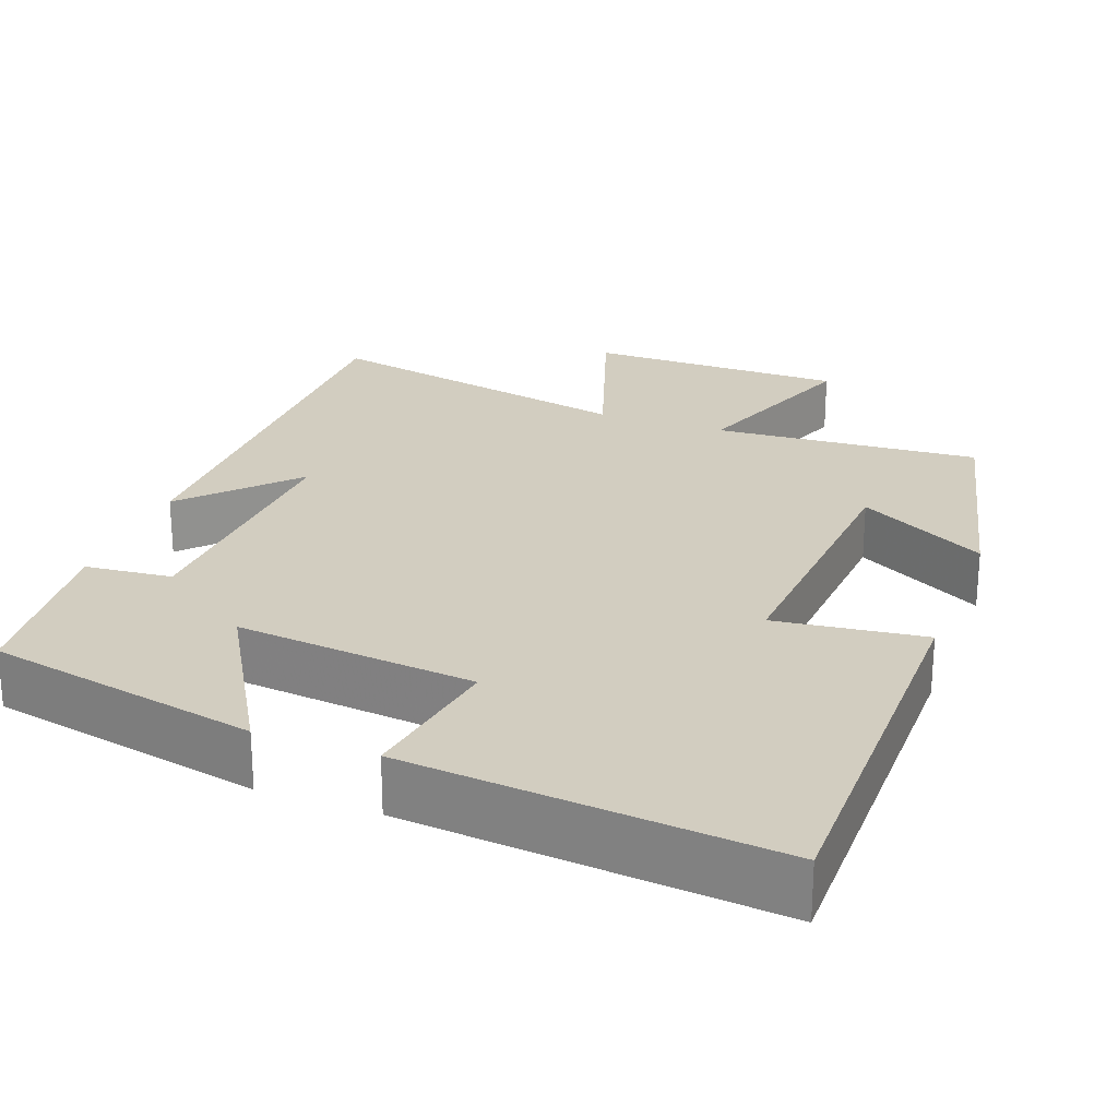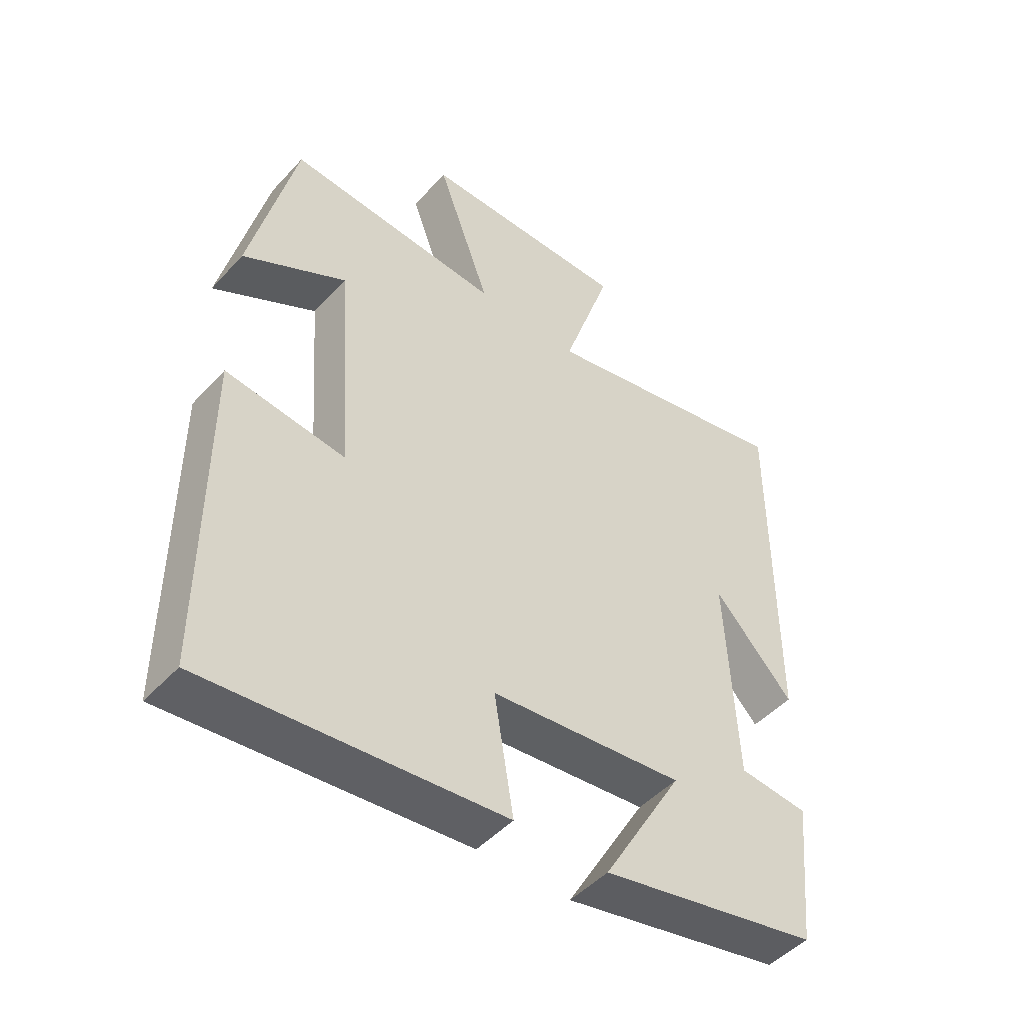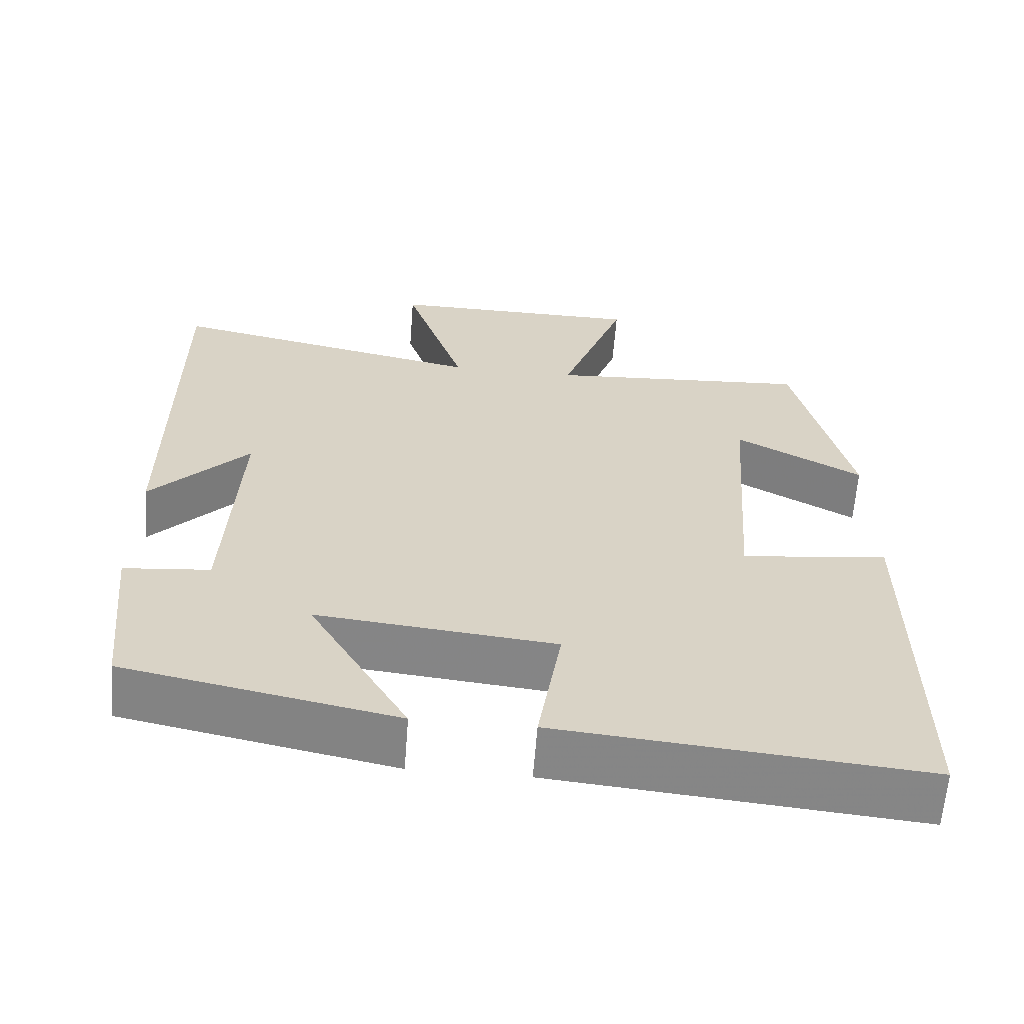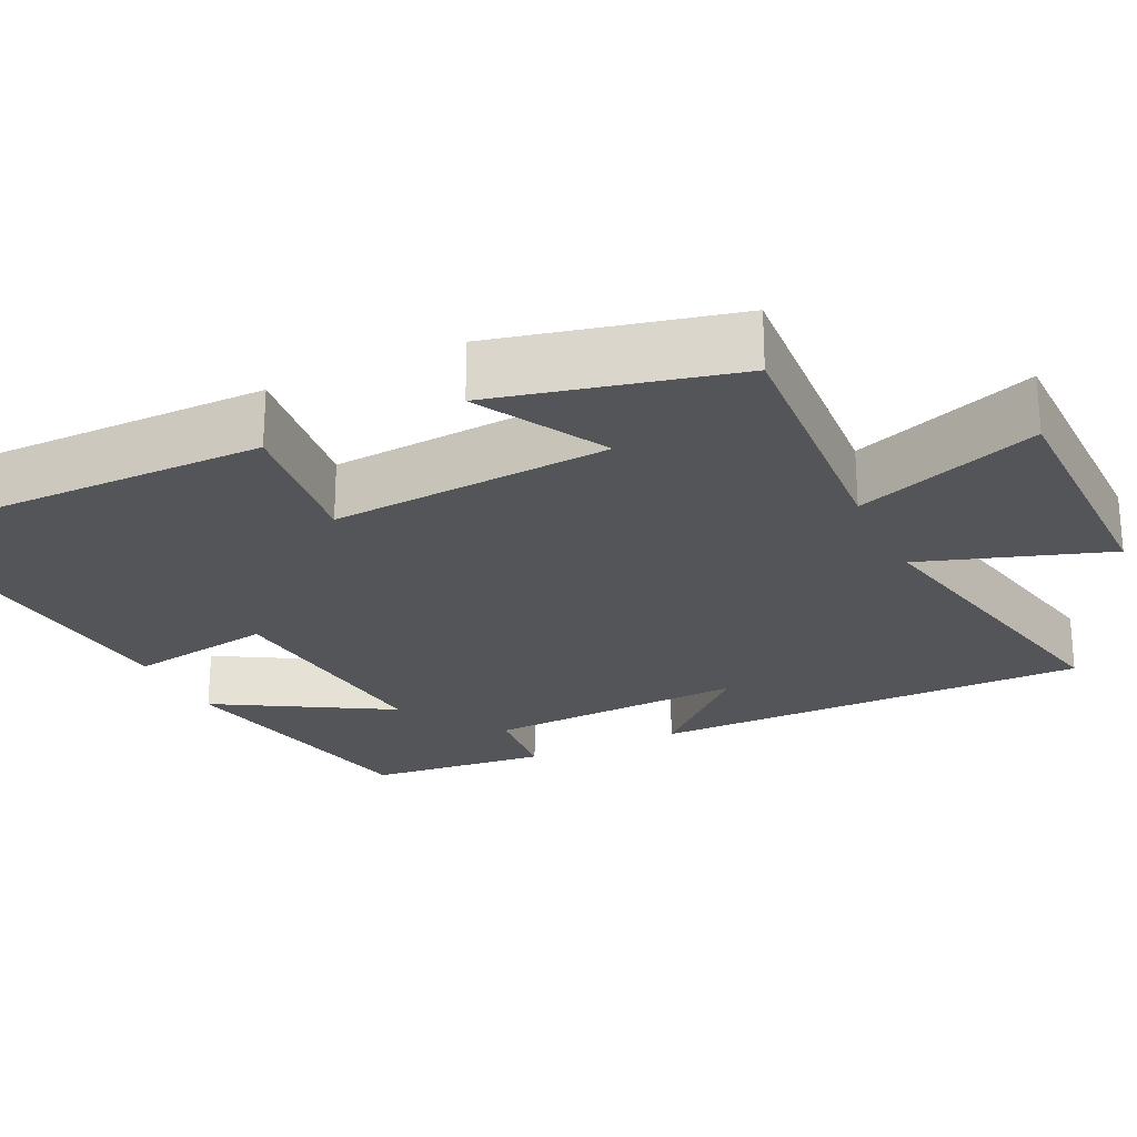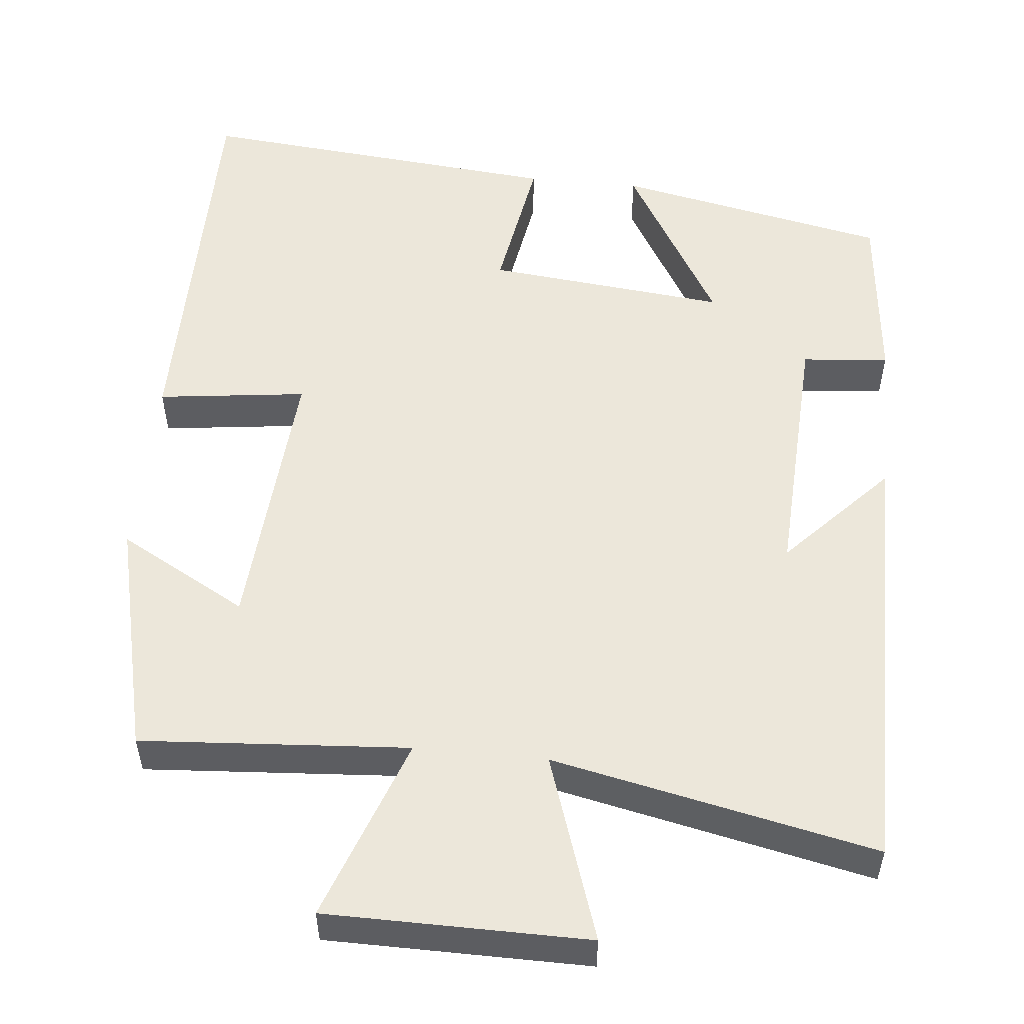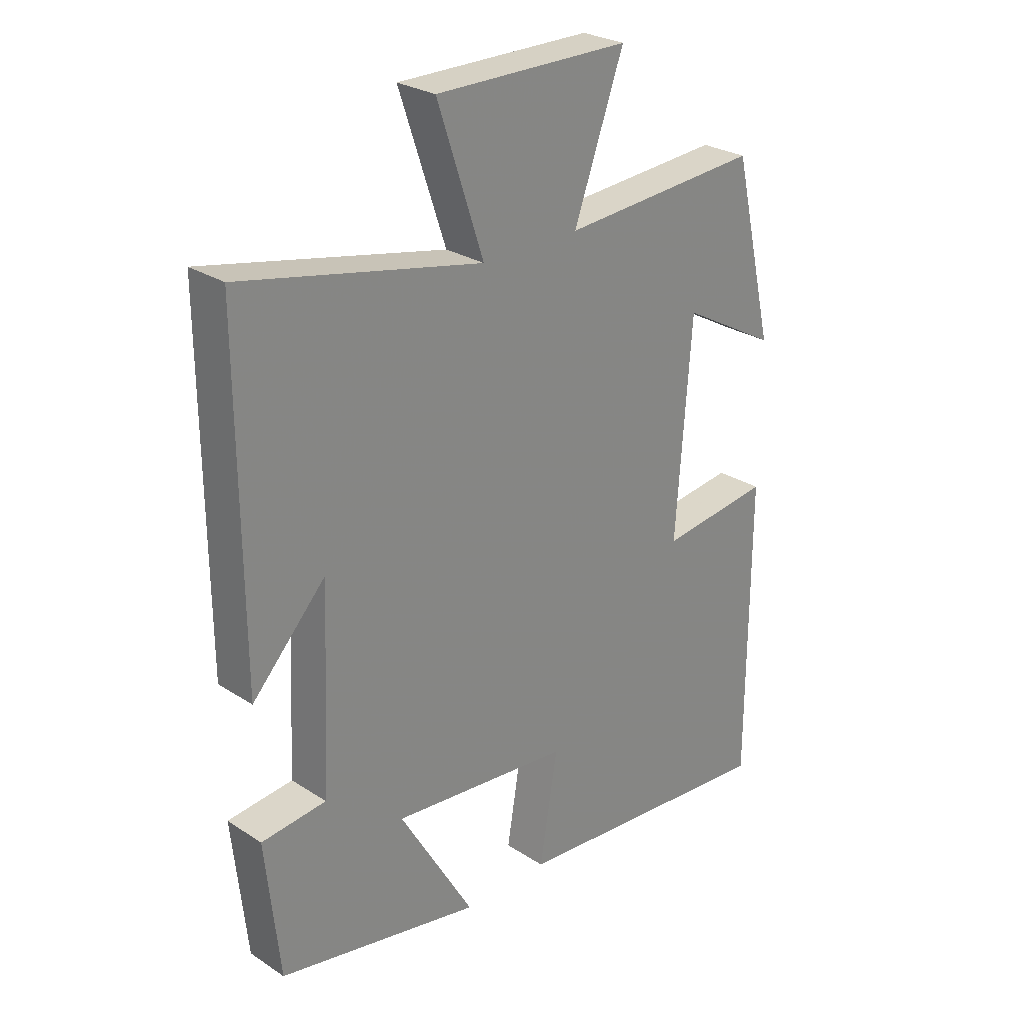
<metadata>
{"format":"obj","ext":"obj","renderer":"f3d","projection":"perspective","resolution":1024,"background":"white","views":[{"elev":24.4,"azim":-159.5,"up":"+Y"},{"elev":-48.1,"azim":-40.2,"up":"+Z"},{"elev":-62.3,"azim":175.6,"up":"+Z"},{"elev":-24.1,"azim":-64.4,"up":"+Y"},{"elev":53.3,"azim":5.7,"up":"+Y"},{"elev":27.1,"azim":135.0,"up":"+Z"}]}
</metadata>
<code>
v 0.502 0.07 0.588
v 0.5 0.07 0.017
v 0.372 0.07 0.154
v 0.388 0.07 -0.184
v 0.5 0.07 -0.195
v 0.476 0.07 -0.428
v 0.124 0.07 -0.5
v 0.253 0.07 -0.279
v -0.057 0.07 -0.311
v -0.026 0.07 -0.5
v -0.5 0.07 -0.544
v -0.5 0.07 -0.027
v -0.308 0.07 -0.051
v -0.334 0.07 0.311
v -0.5 0.07 0.219
v -0.428 0.07 0.524
v -0.083 0.07 0.5
v -0.169 0.07 0.737
v 0.167 0.07 0.739
v 0.087 0.07 0.5
v 0.502 0 0.588
v 0.5 0 0.017
v 0.372 0 0.154
v 0.388 0 -0.184
v 0.5 0 -0.195
v 0.476 0 -0.428
v 0.124 0 -0.5
v 0.253 0 -0.279
v -0.057 0 -0.311
v -0.026 0 -0.5
v -0.5 0 -0.544
v -0.5 0 -0.027
v -0.308 0 -0.051
v -0.334 0 0.311
v -0.5 0 0.219
v -0.428 0 0.524
v -0.083 0 0.5
v -0.169 0 0.737
v 0.167 0 0.739
v 0.087 0 0.5
f 17 18 19 20
f 14 15 16 17
f 13 14 17 20
f 10 11 12 13
f 9 10 13
f 8 9 13 20
f 5 6 7 8
f 4 5 8
f 3 4 8 20
f 1 2 3 20
f 40 39 38 37
f 37 36 35 34
f 40 37 34 33
f 33 32 31 30
f 33 30 29
f 40 33 29 28
f 28 27 26 25
f 28 25 24
f 40 28 24 23
f 40 23 22 21
f 1 21 22 2
f 2 22 23 3
f 3 23 24 4
f 4 24 25 5
f 5 25 26 6
f 6 26 27 7
f 7 27 28 8
f 8 28 29 9
f 9 29 30 10
f 10 30 31 11
f 11 31 32 12
f 12 32 33 13
f 13 33 34 14
f 14 34 35 15
f 15 35 36 16
f 16 36 37 17
f 17 37 38 18
f 18 38 39 19
f 19 39 40 20
f 20 40 21 1

</code>
